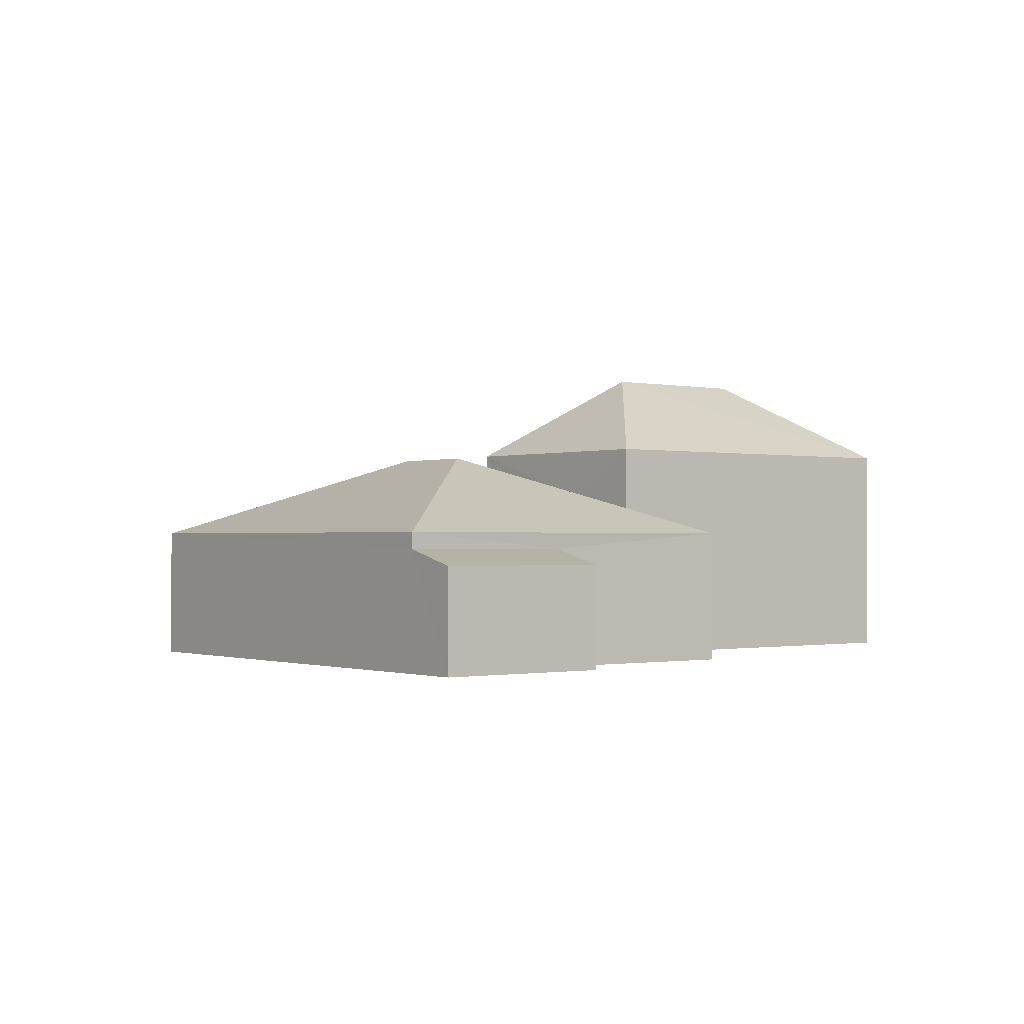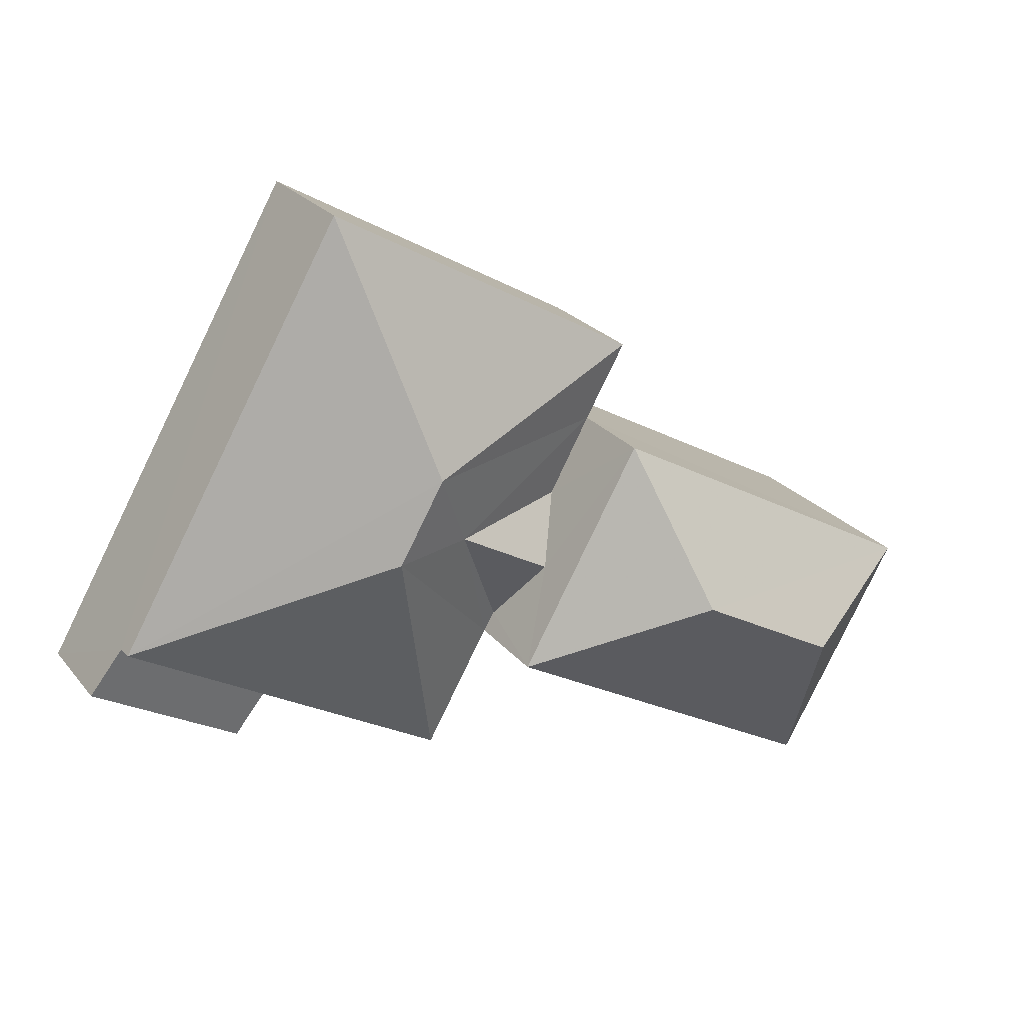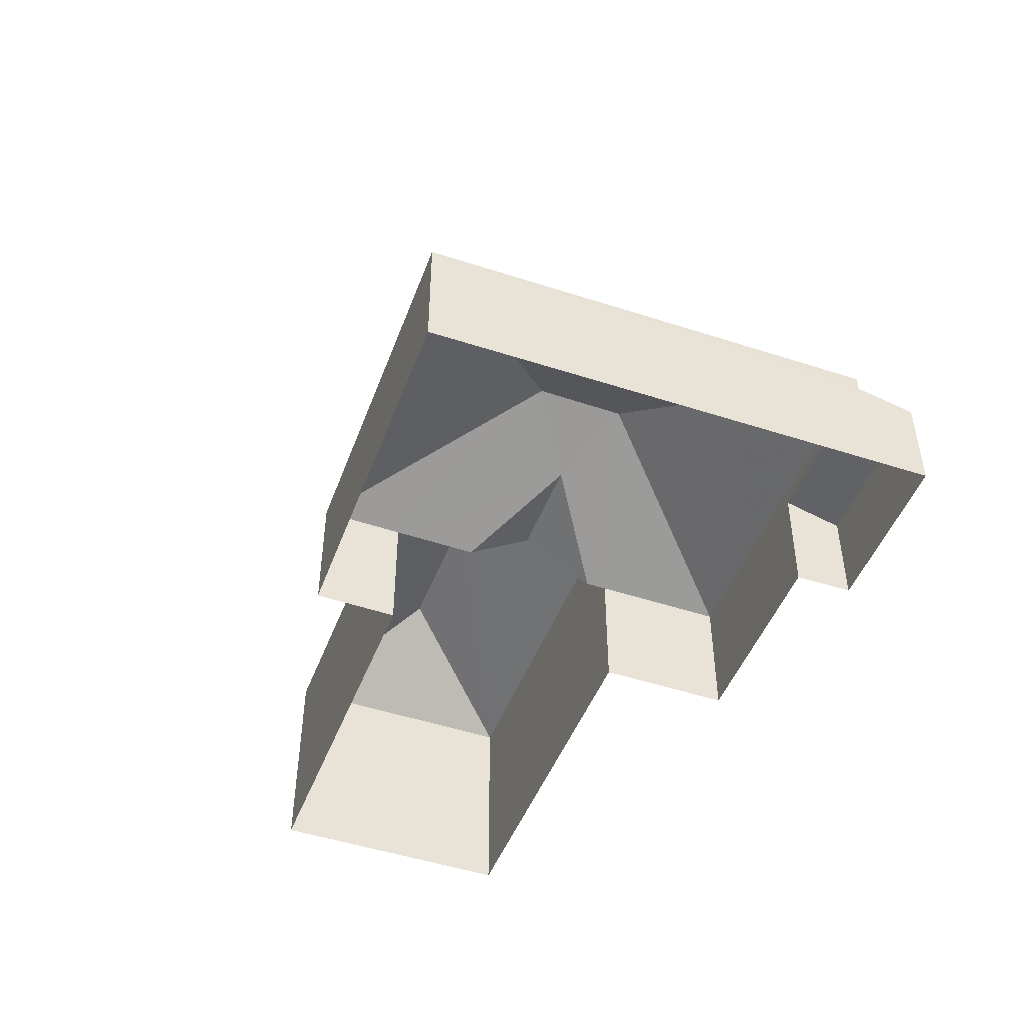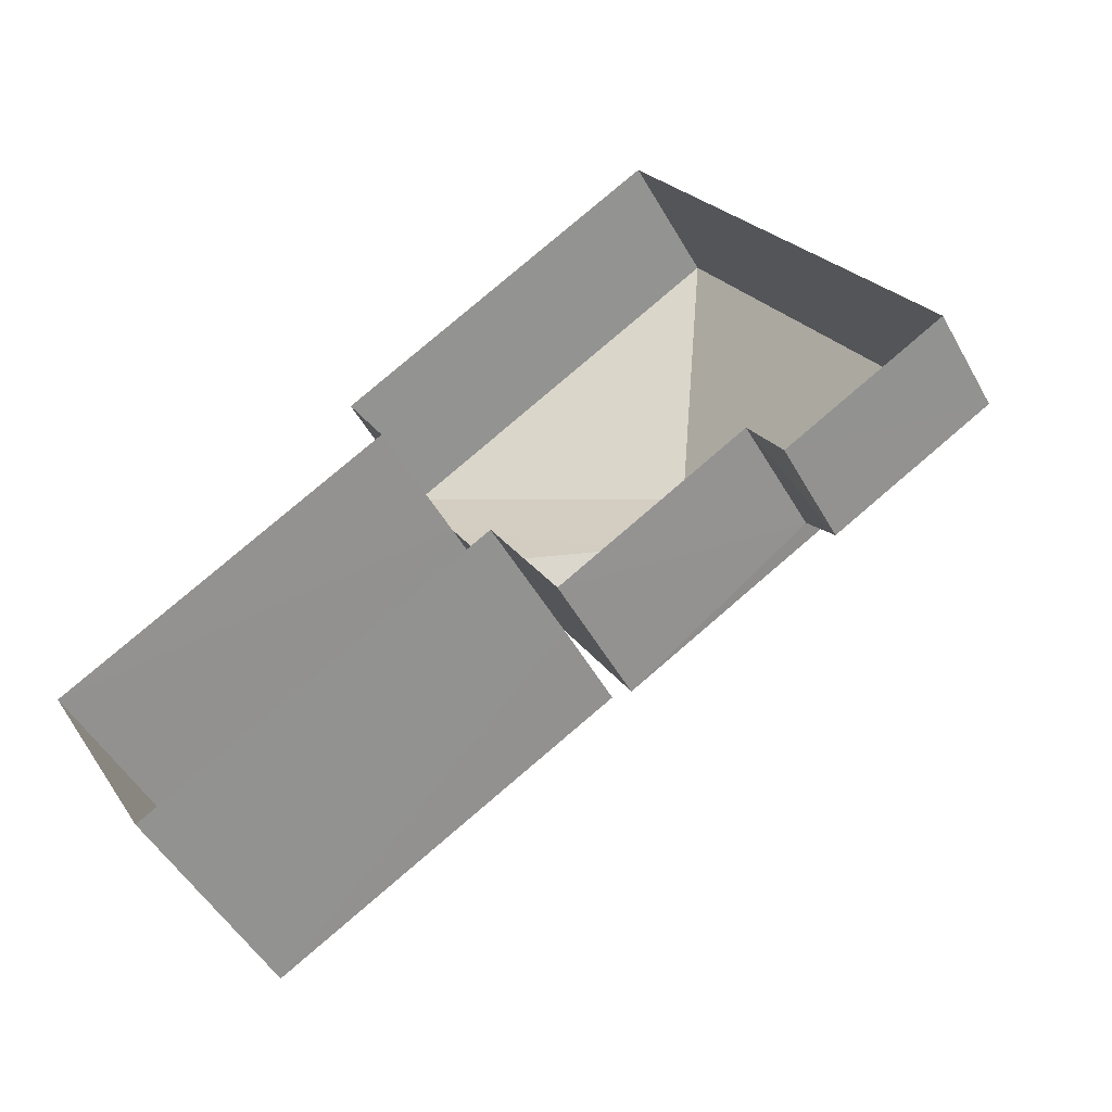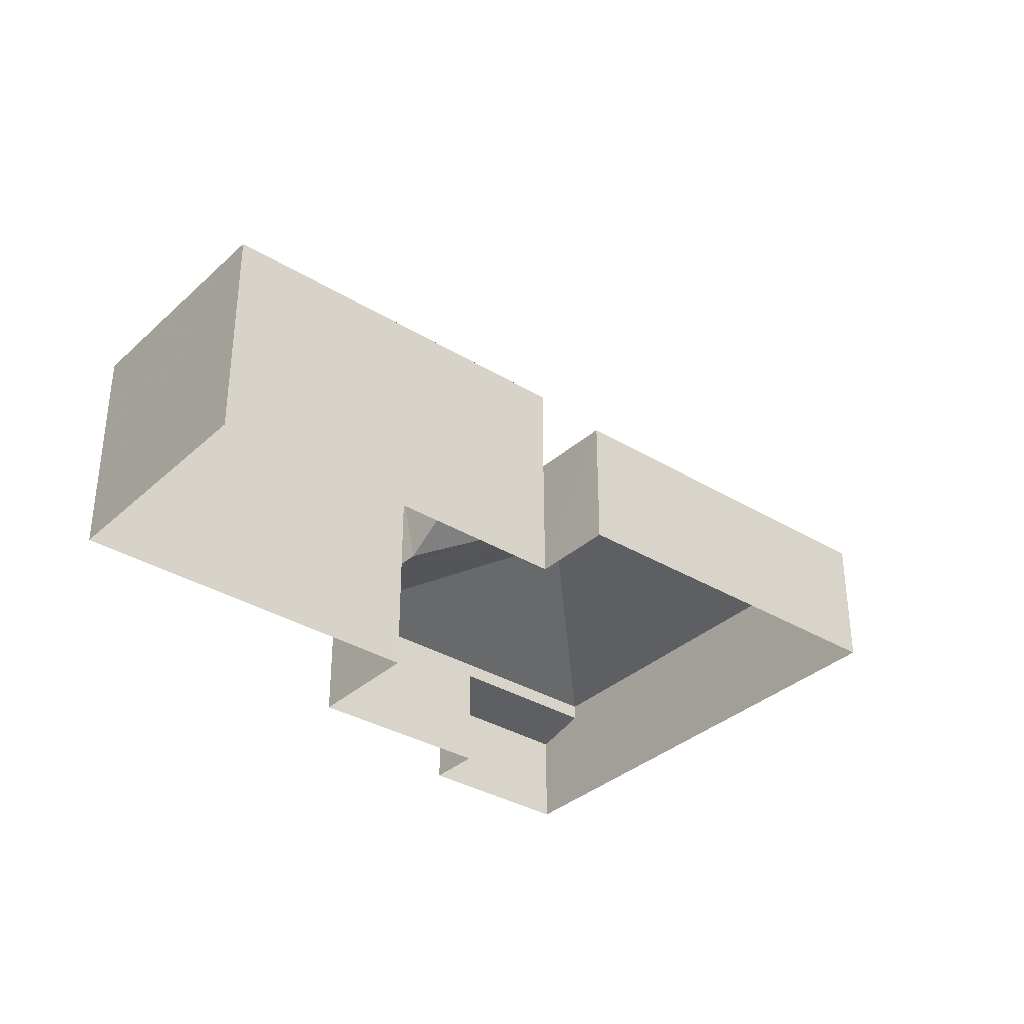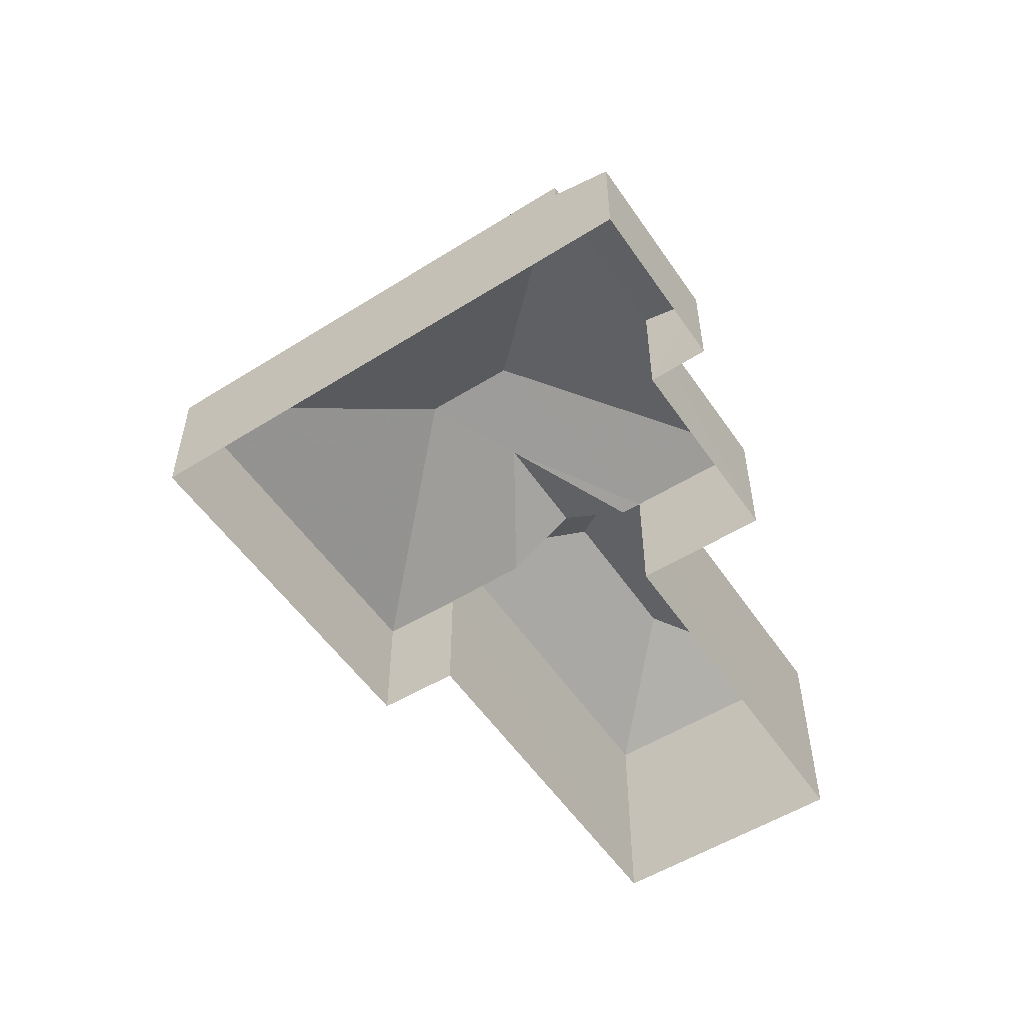
<metadata>
{"format":"obj","ext":"obj","renderer":"f3d","projection":"perspective","resolution":1024,"background":"white","views":[{"elev":-0.9,"azim":-67.7,"up":"+Z"},{"elev":24.8,"azim":-29.5,"up":"+Y"},{"elev":-47.6,"azim":-140.1,"up":"+Z"},{"elev":-50.7,"azim":-151.2,"up":"+Y"},{"elev":-34.3,"azim":110.7,"up":"+Z"},{"elev":-54.1,"azim":-86.3,"up":"+Z"}]}
</metadata>
<code>
v -3.12e+05 4.291e+04 22.39
v -3.12e+05 4.291e+04 22.39
v -3.12e+05 4.291e+04 22.39
v -3.12e+05 4.29e+04 22.38
v -3.12e+05 4.29e+04 22.38
v -3.12e+05 4.29e+04 22.38
v -3.12e+05 4.29e+04 22.39
v -3.12e+05 4.29e+04 22.38
v -3.12e+05 4.29e+04 22.38
v -3.12e+05 4.29e+04 22.38
v -3.12e+05 4.29e+04 25.54
v -3.12e+05 4.29e+04 25.54
v -3.12e+05 4.29e+04 27.44
v -3.12e+05 4.29e+04 29.89
v -3.12e+05 4.29e+04 27.77
v -3.12e+05 4.29e+04 27.77
v -3.12e+05 4.29e+04 25.15
v -3.12e+05 4.29e+04 24.79
v -3.12e+05 4.29e+04 24.79
v -3.12e+05 4.29e+04 25.15
v -3.12e+05 4.29e+04 29.89
v -3.12e+05 4.29e+04 27.77
v -3.12e+05 4.29e+04 26.63
v -3.12e+05 4.29e+04 25.54
v -3.12e+05 4.29e+04 26.63
v -3.12e+05 4.291e+04 27.44
v -3.12e+05 4.291e+04 25.55
v -3.12e+05 4.291e+04 27.77
v -3.12e+05 4.29e+04 25.54
v -3.12e+05 4.291e+04 25.54
v -3.12e+05 4.291e+04 25.54
v -3.12e+05 4.29e+04 25.54
f 1 2 3
f 4 3 5
f 4 5 6
f 2 7 8
f 5 9 10
f 9 2 8
f 3 2 5
f 5 2 9
f 11 12 13
f 14 15 16
f 17 18 19
f 20 17 19
f 21 15 14
f 21 22 15
f 23 24 25
f 26 11 13
f 26 27 11
f 21 28 22
f 29 23 25
f 26 30 27
f 16 28 21
f 14 16 21
f 31 30 26
f 26 13 25
f 24 31 25
f 13 12 32
f 29 25 32
f 31 26 25
f 25 13 32
f 16 8 7
f 16 15 8
f 2 1 30
f 31 2 30
f 5 19 6
f 5 20 19
f 18 4 6
f 19 18 6
f 31 24 28
f 28 23 22
f 22 29 32
f 24 23 28
f 22 23 29
f 9 8 32
f 32 15 22
f 32 8 15
f 27 1 3
f 27 30 1
f 32 12 10
f 9 32 10
f 11 27 17
f 27 3 17
f 17 4 18
f 17 3 4
f 7 31 16
f 16 31 28
f 2 31 7
f 5 10 20
f 10 12 20
f 20 11 17
f 20 12 11

</code>
